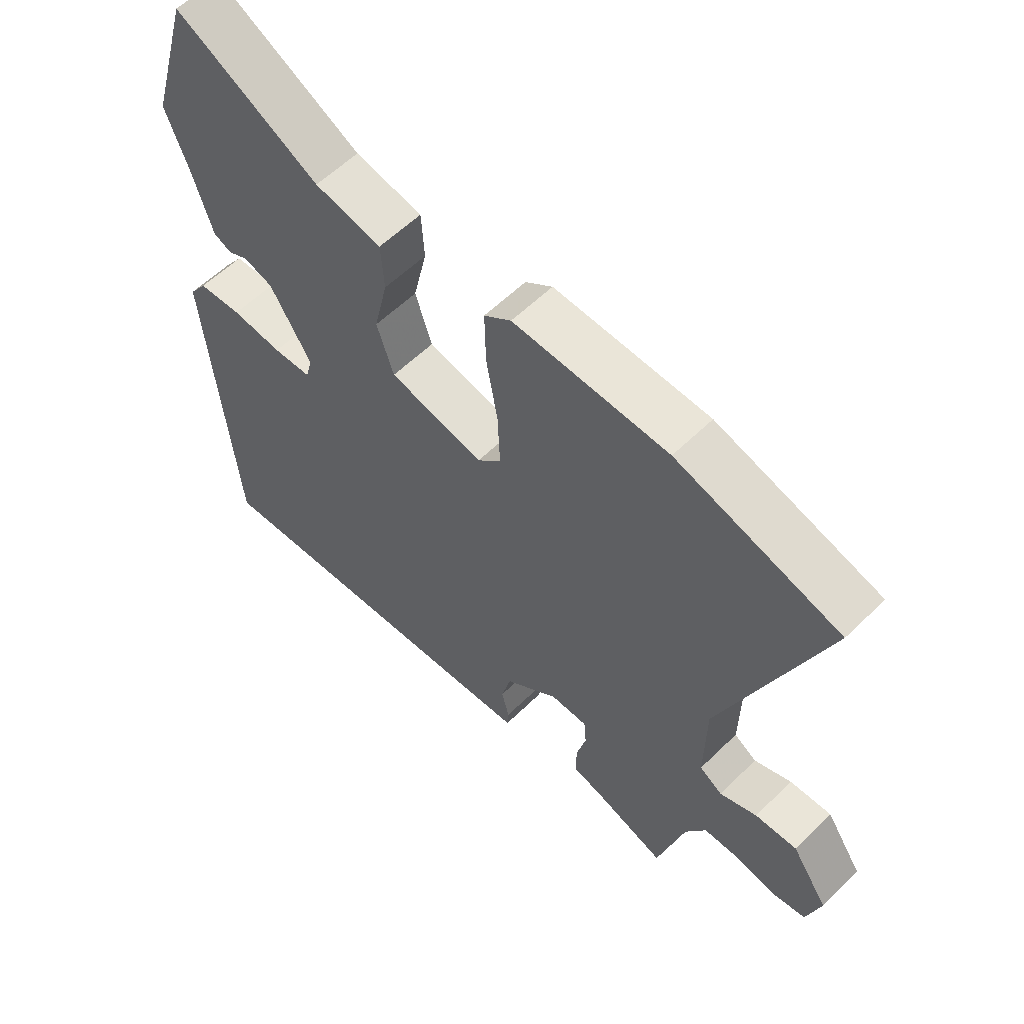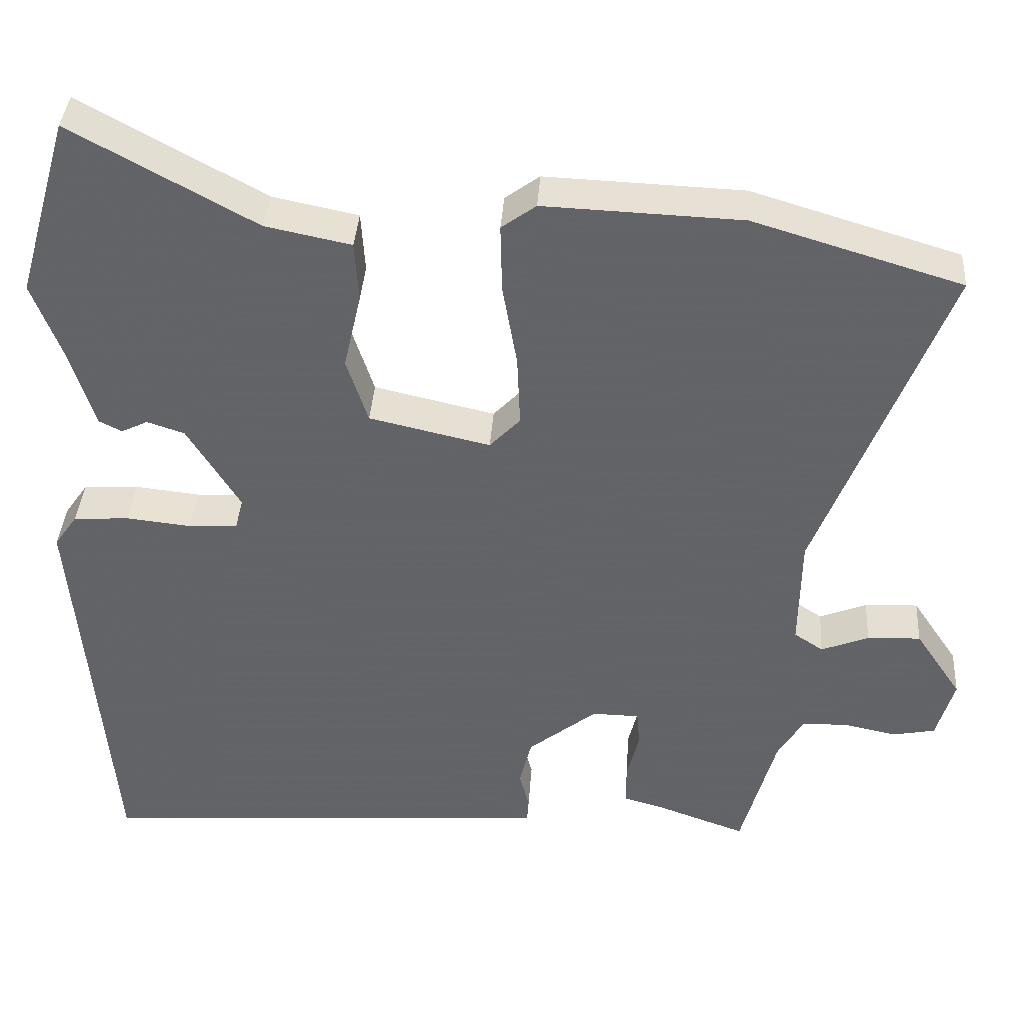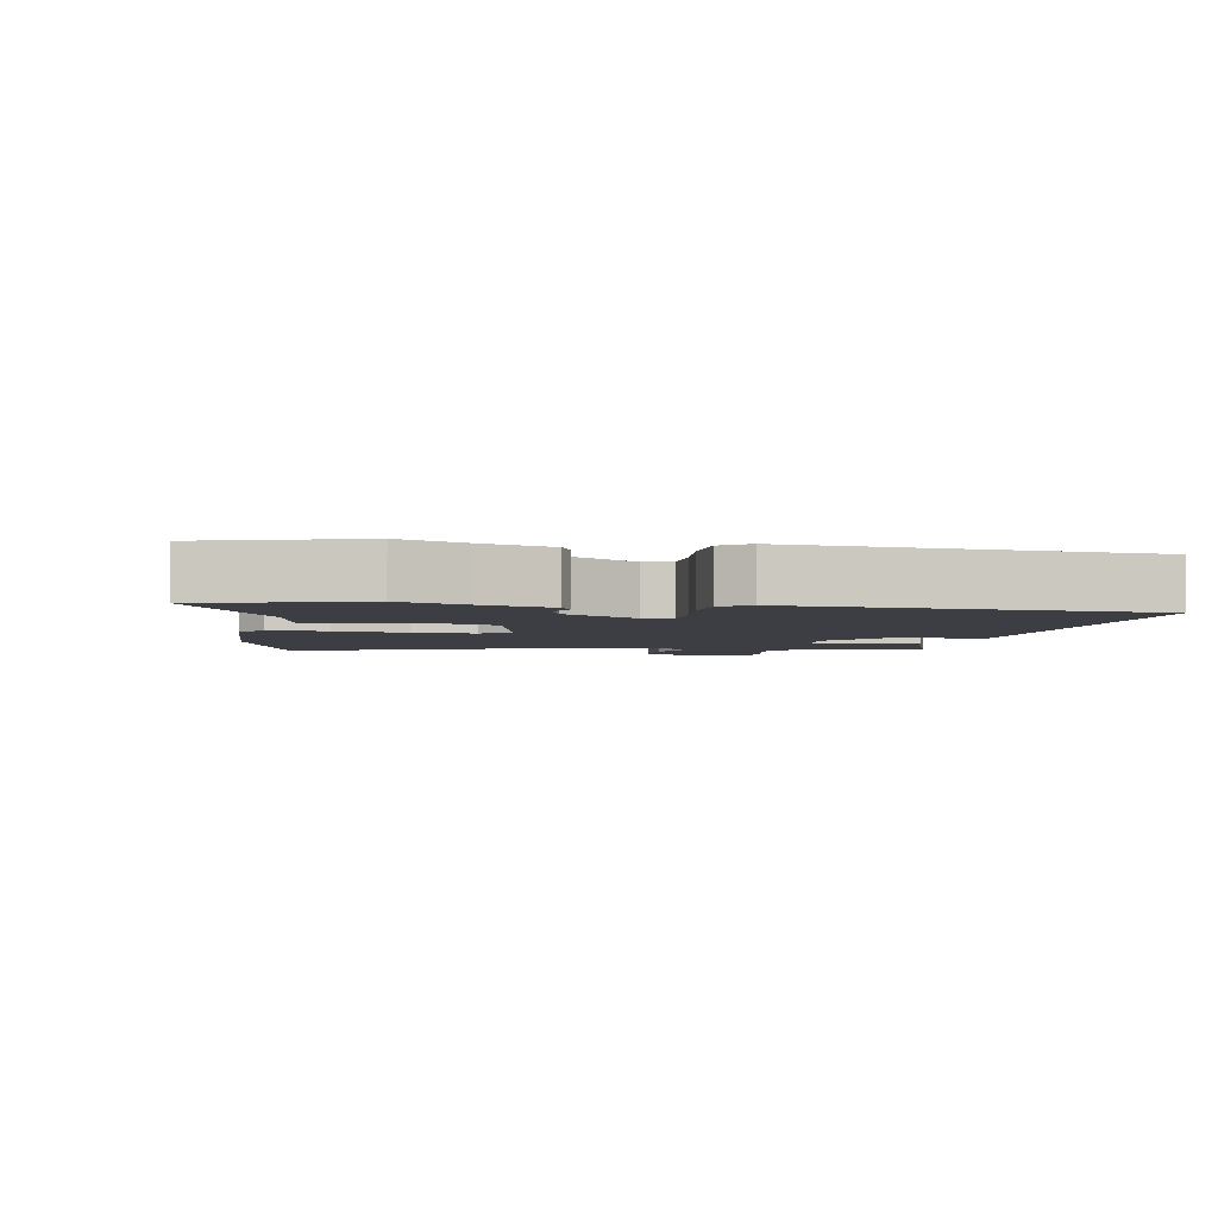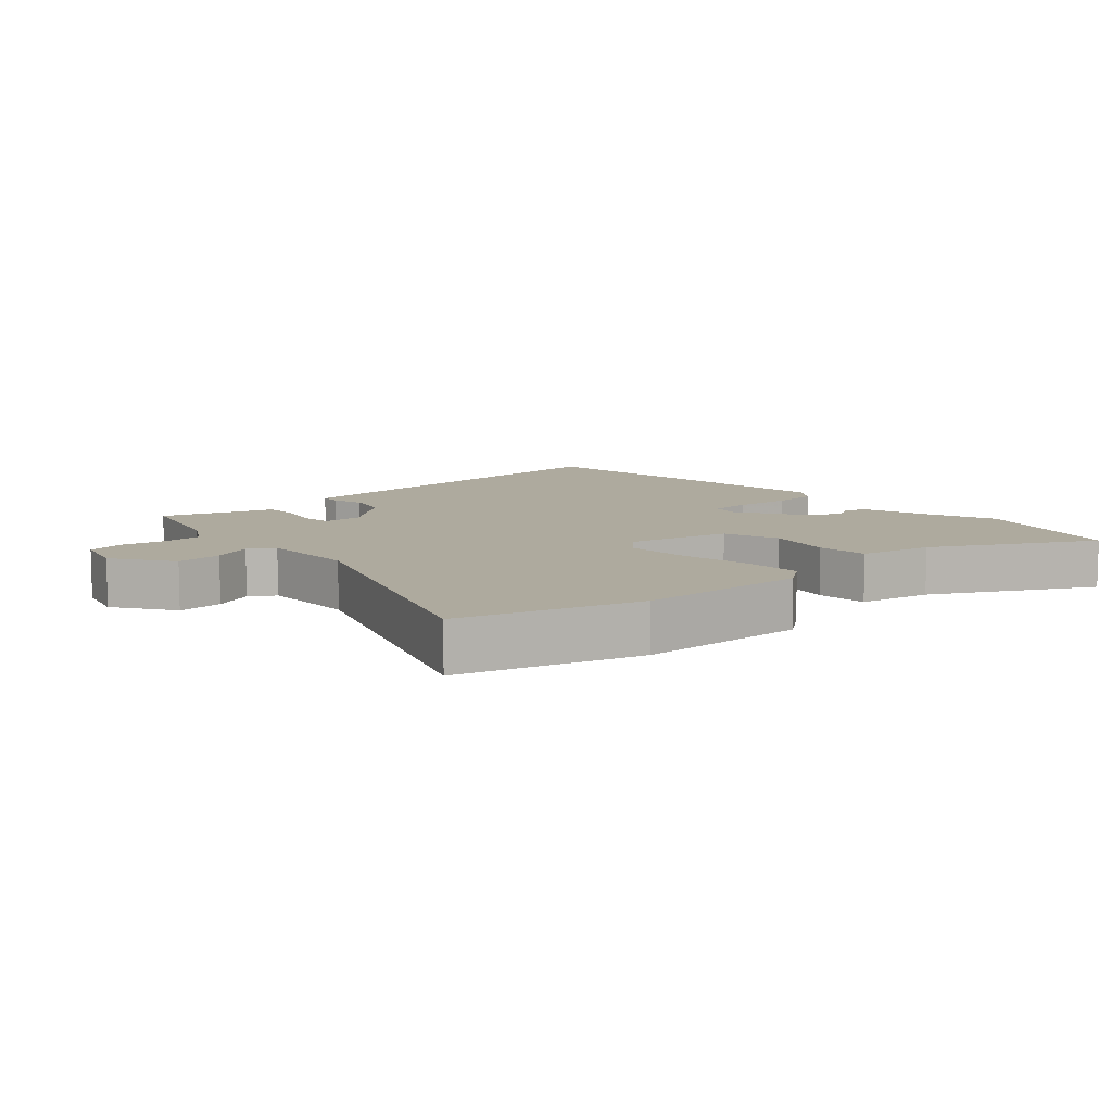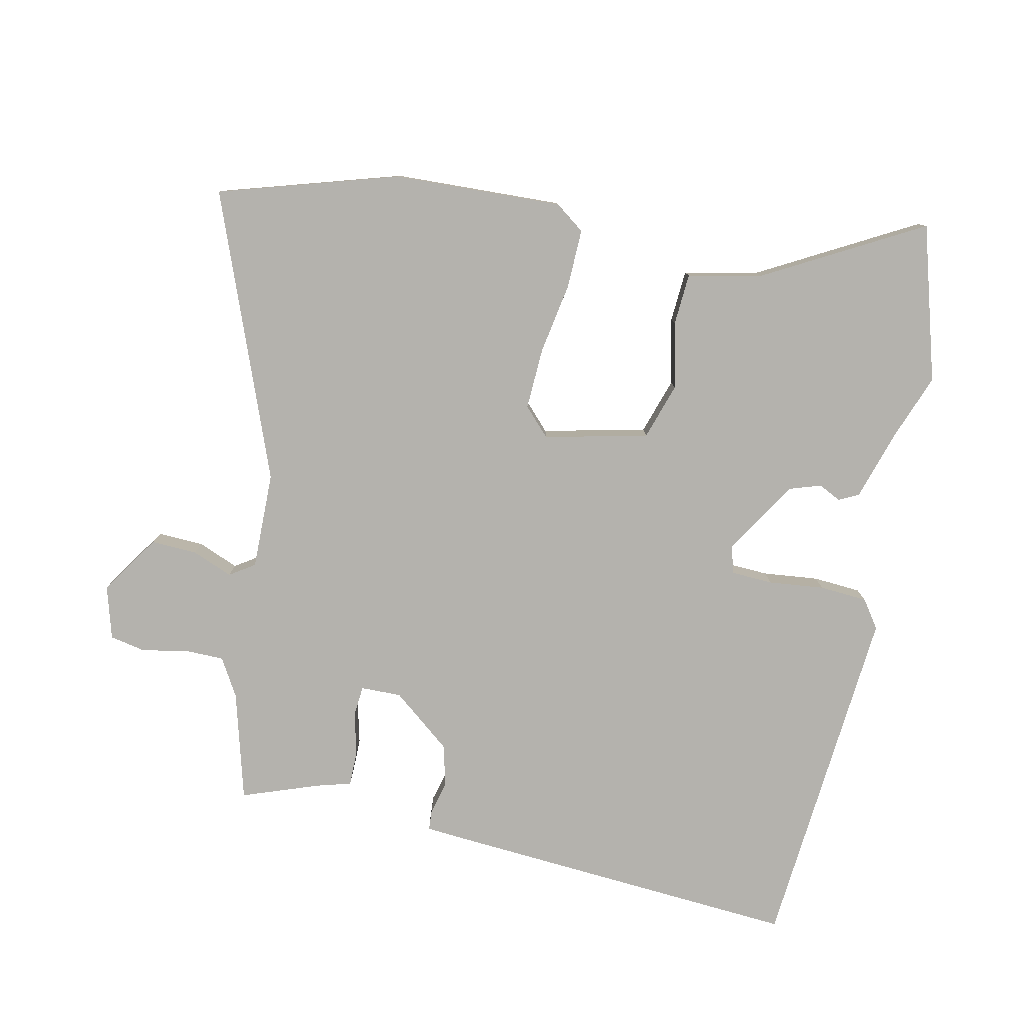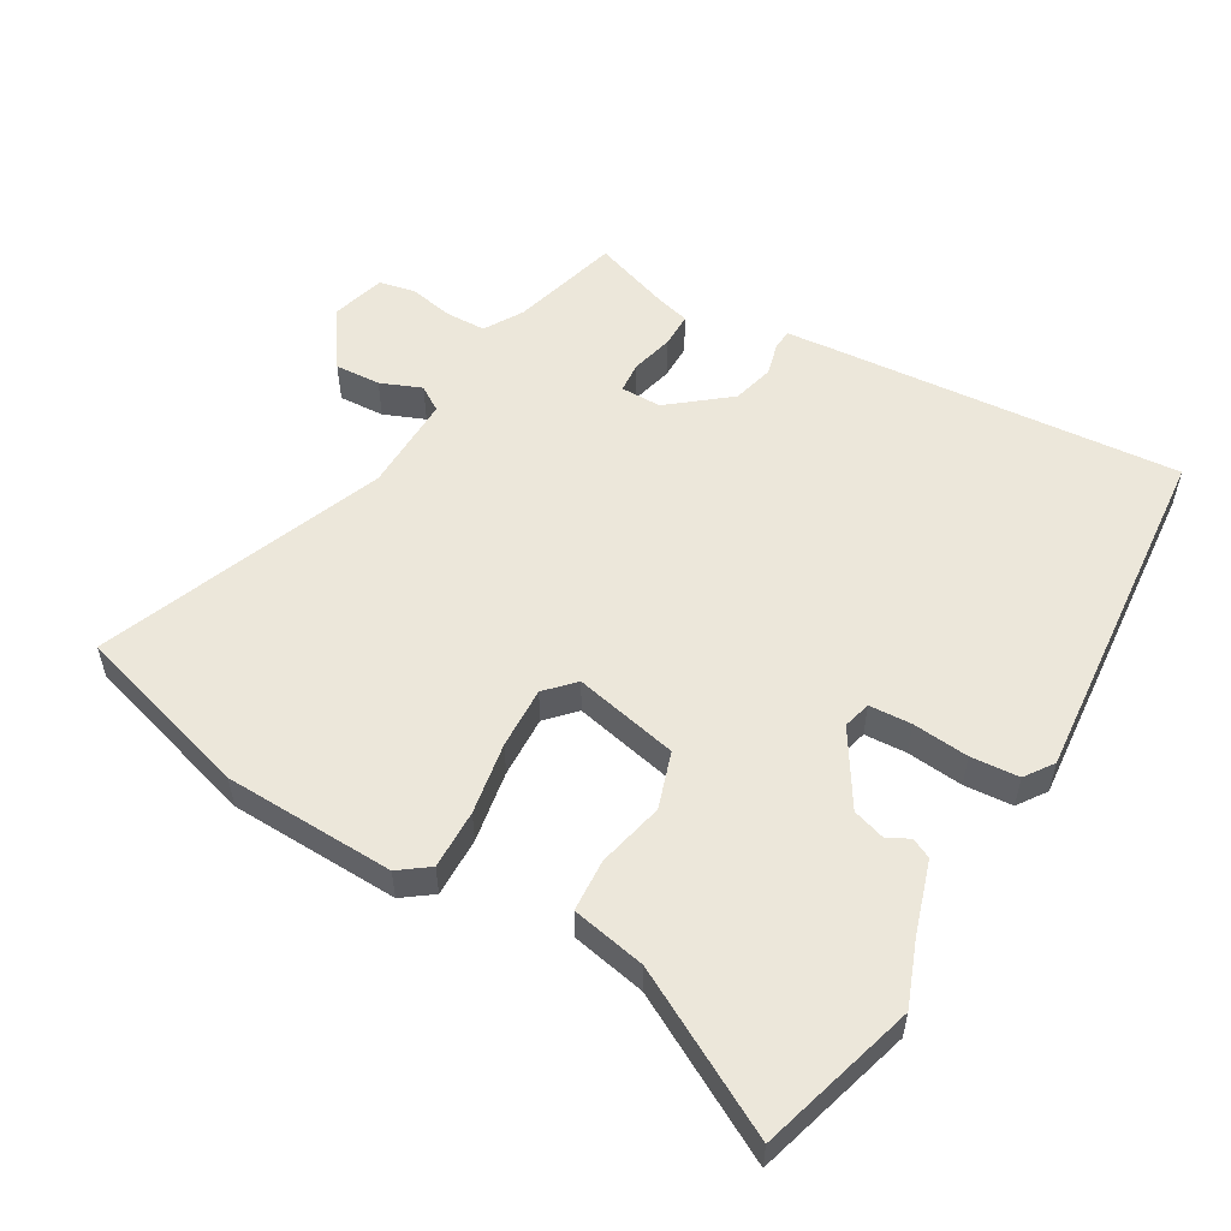
<metadata>
{"format":"obj","ext":"obj","renderer":"f3d","projection":"perspective","resolution":1024,"background":"white","views":[{"elev":58.4,"azim":-135.2,"up":"+Z"},{"elev":38.5,"azim":-176.1,"up":"+Z"},{"elev":-3.7,"azim":80.0,"up":"+Y"},{"elev":9.3,"azim":-42.4,"up":"+Y"},{"elev":-79.6,"azim":-12.0,"up":"+Y"},{"elev":54.0,"azim":30.0,"up":"+Y"}]}
</metadata>
<code>
v 0.494 0.07 -0.555
v -0.051 0.07 -0.516
v -0.112 0.07 -0.511
v -0.114 0.07 -0.48
v -0.101 0.07 -0.43
v -0.117 0.07 -0.366
v -0.207 0.07 -0.294
v -0.269 0.07 -0.295
v -0.273 0.07 -0.342
v -0.257 0.07 -0.407
v -0.257 0.07 -0.461
v -0.31 0.07 -0.476
v -0.427 0.07 -0.518
v -0.472 0.07 -0.352
v -0.506 0.07 -0.294
v -0.567 0.07 -0.293
v -0.635 0.07 -0.307
v -0.69 0.07 -0.296
v -0.713 0.07 -0.215
v -0.652 0.07 -0.124
v -0.582 0.07 -0.127
v -0.52 0.07 -0.152
v -0.482 0.07 -0.127
v -0.484 0.07 0.022
v -0.65 0.07 0.455
v -0.378 0.07 0.537
v -0.12 0.07 0.547
v -0.075 0.07 0.514
v -0.077 0.07 0.424
v -0.096 0.07 0.315
v -0.1 0.07 0.221
v -0.06 0.07 0.179
v 0.098 0.07 0.215
v 0.126 0.07 0.301
v 0.103 0.07 0.402
v 0.108 0.07 0.481
v 0.22 0.07 0.504
v 0.46 0.07 0.636
v 0.529 0.07 0.399
v 0.492 0.07 0.301
v 0.458 0.07 0.192
v 0.428 0.07 0.177
v 0.394 0.07 0.194
v 0.345 0.07 0.178
v 0.276 0.07 0.065
v 0.287 0.07 0.023
v 0.351 0.07 0.02
v 0.436 0.07 0.029
v 0.509 0.07 0.024
v 0.539 0.07 -0.019
v 0.494 0 -0.555
v -0.051 0 -0.516
v -0.112 0 -0.511
v -0.114 0 -0.48
v -0.101 0 -0.43
v -0.117 0 -0.366
v -0.207 0 -0.294
v -0.269 0 -0.295
v -0.273 0 -0.342
v -0.257 0 -0.407
v -0.257 0 -0.461
v -0.31 0 -0.476
v -0.427 0 -0.518
v -0.472 0 -0.352
v -0.506 0 -0.294
v -0.567 0 -0.293
v -0.635 0 -0.307
v -0.69 0 -0.296
v -0.713 0 -0.215
v -0.652 0 -0.124
v -0.582 0 -0.127
v -0.52 0 -0.152
v -0.482 0 -0.127
v -0.484 0 0.022
v -0.65 0 0.455
v -0.378 0 0.537
v -0.12 0 0.547
v -0.075 0 0.514
v -0.077 0 0.424
v -0.096 0 0.315
v -0.1 0 0.221
v -0.06 0 0.179
v 0.098 0 0.215
v 0.126 0 0.301
v 0.103 0 0.402
v 0.108 0 0.481
v 0.22 0 0.504
v 0.46 0 0.636
v 0.529 0 0.399
v 0.492 0 0.301
v 0.458 0 0.192
v 0.428 0 0.177
v 0.394 0 0.194
v 0.345 0 0.178
v 0.276 0 0.065
v 0.287 0 0.023
v 0.351 0 0.02
v 0.436 0 0.029
v 0.509 0 0.024
v 0.539 0 -0.019
f 47 48 49 50
f 46 47 50 1
f 40 41 42 43
f 40 43 44
f 37 38 39 40
f 37 40 44
f 34 35 36 37
f 33 34 37 44
f 32 33 44 45
f 27 28 29 30
f 27 30 31
f 24 25 26 27
f 23 24 27 31
f 19 20 21 22
f 17 18 19 22
f 16 17 22 23
f 15 16 23 31
f 12 13 14
f 9 10 11 12
f 8 9 12 14
f 2 3 4 5
f 46 1 2 5
f 32 45 46 5
f 8 14 15 31
f 7 8 31 32
f 6 7 32
f 5 6 32
f 100 99 98 97
f 51 100 97 96
f 93 92 91 90
f 94 93 90
f 90 89 88 87
f 94 90 87
f 87 86 85 84
f 94 87 84 83
f 95 94 83 82
f 80 79 78 77
f 81 80 77
f 77 76 75 74
f 81 77 74 73
f 72 71 70 69
f 72 69 68 67
f 73 72 67 66
f 81 73 66 65
f 64 63 62
f 62 61 60 59
f 64 62 59 58
f 55 54 53 52
f 55 52 51 96
f 55 96 95 82
f 81 65 64 58
f 82 81 58 57
f 82 57 56
f 82 56 55
f 1 51 52 2
f 2 52 53 3
f 3 53 54 4
f 4 54 55 5
f 5 55 56 6
f 6 56 57 7
f 7 57 58 8
f 8 58 59 9
f 9 59 60 10
f 10 60 61 11
f 11 61 62 12
f 12 62 63 13
f 13 63 64 14
f 14 64 65 15
f 15 65 66 16
f 16 66 67 17
f 17 67 68 18
f 18 68 69 19
f 19 69 70 20
f 20 70 71 21
f 21 71 72 22
f 22 72 73 23
f 23 73 74 24
f 24 74 75 25
f 25 75 76 26
f 26 76 77 27
f 27 77 78 28
f 28 78 79 29
f 29 79 80 30
f 30 80 81 31
f 31 81 82 32
f 32 82 83 33
f 33 83 84 34
f 34 84 85 35
f 35 85 86 36
f 36 86 87 37
f 37 87 88 38
f 38 88 89 39
f 39 89 90 40
f 40 90 91 41
f 41 91 92 42
f 42 92 93 43
f 43 93 94 44
f 44 94 95 45
f 45 95 96 46
f 46 96 97 47
f 47 97 98 48
f 48 98 99 49
f 49 99 100 50
f 50 100 51 1

</code>
